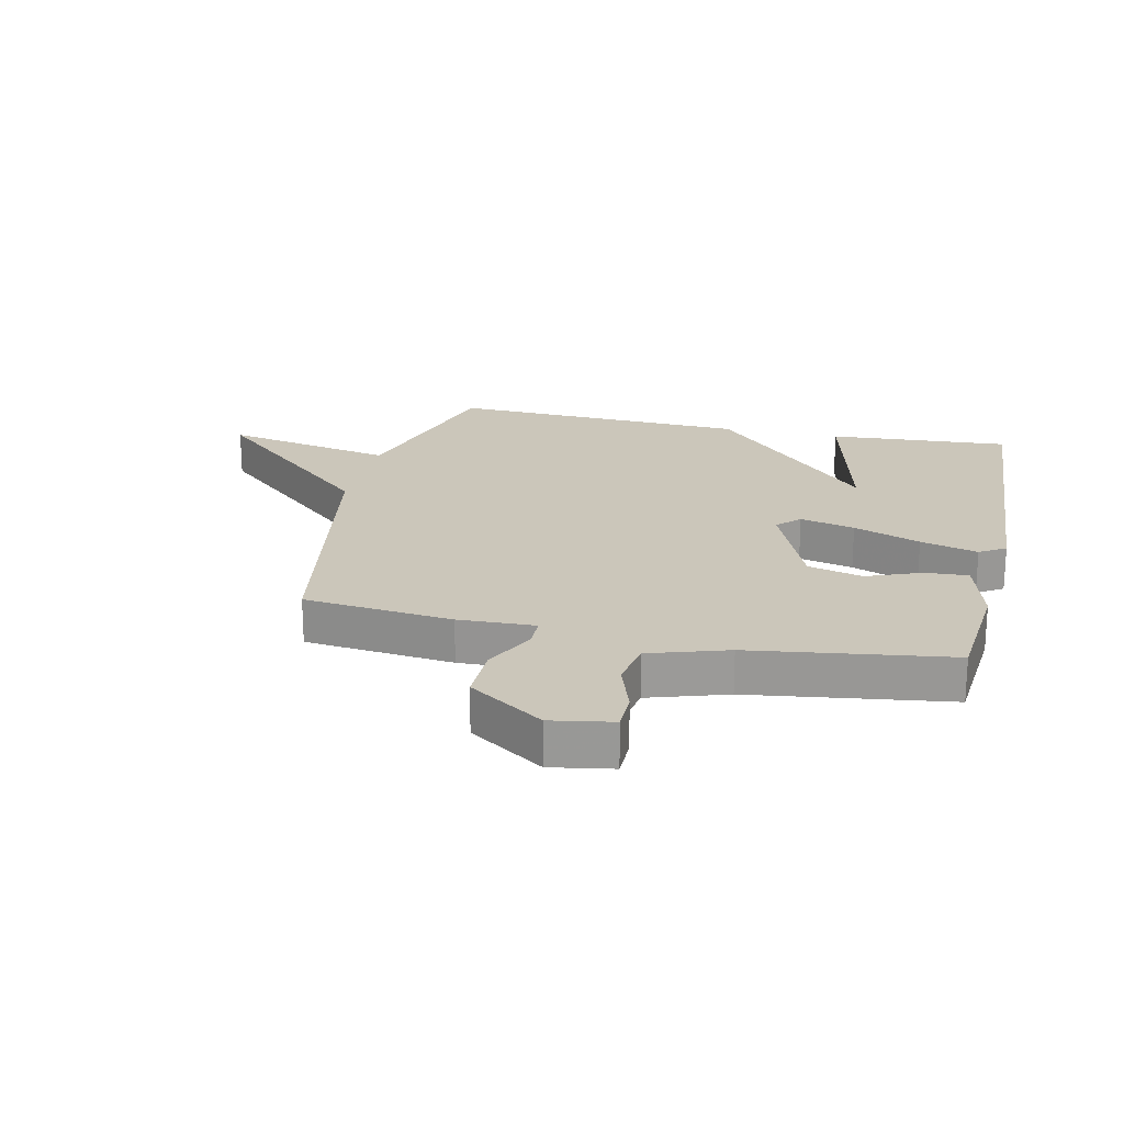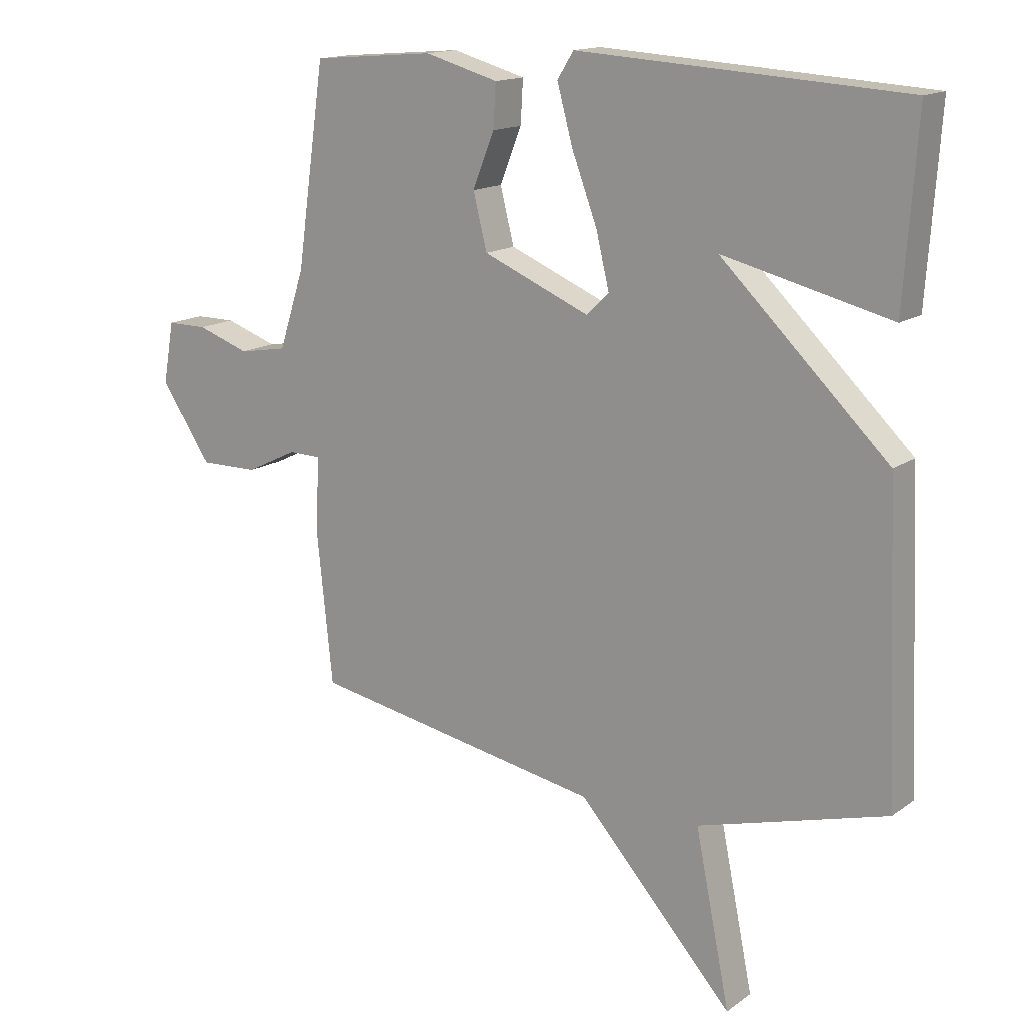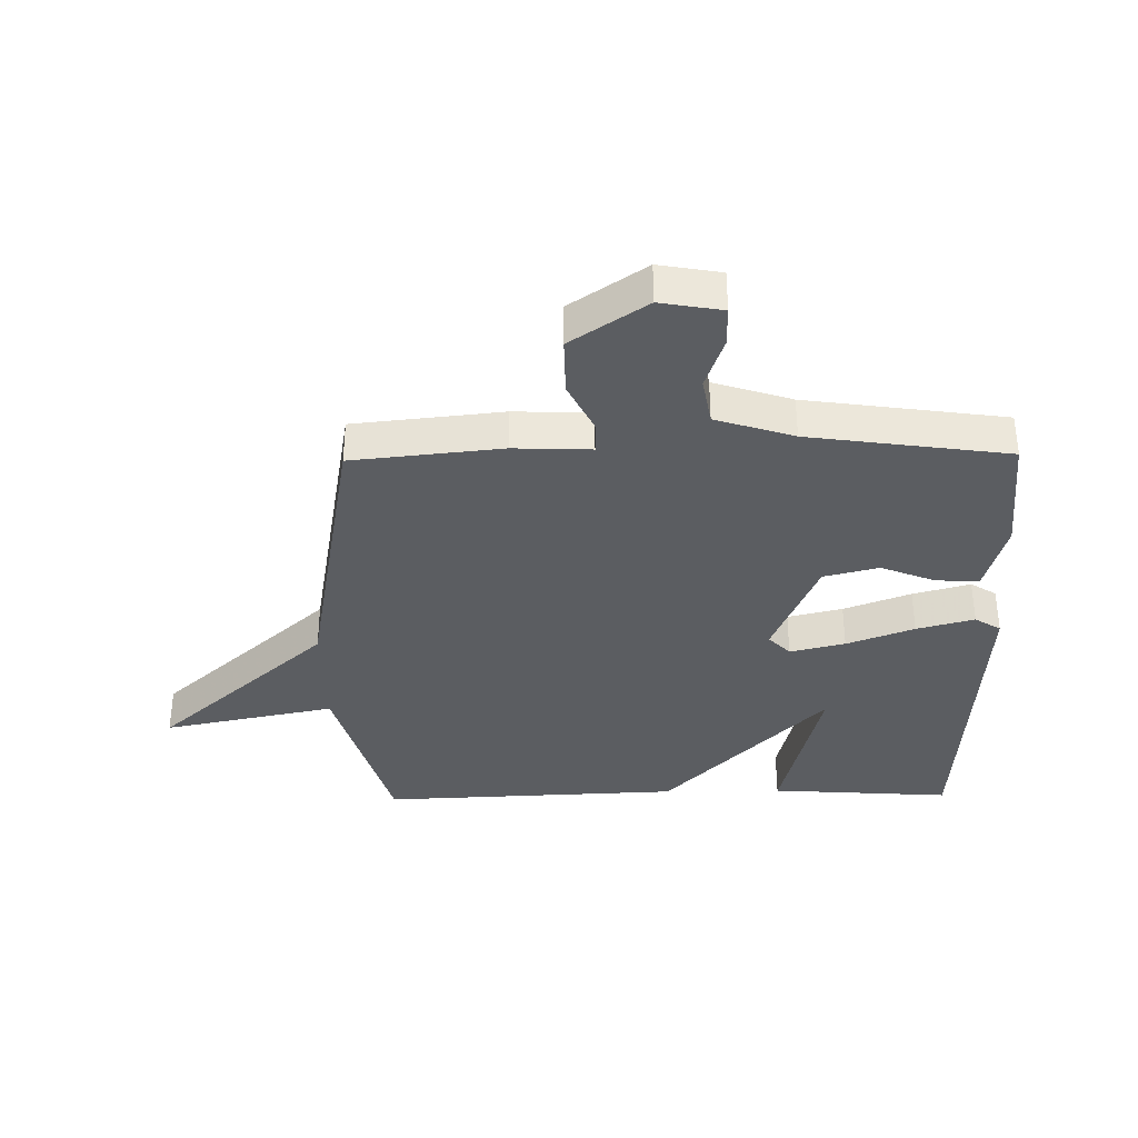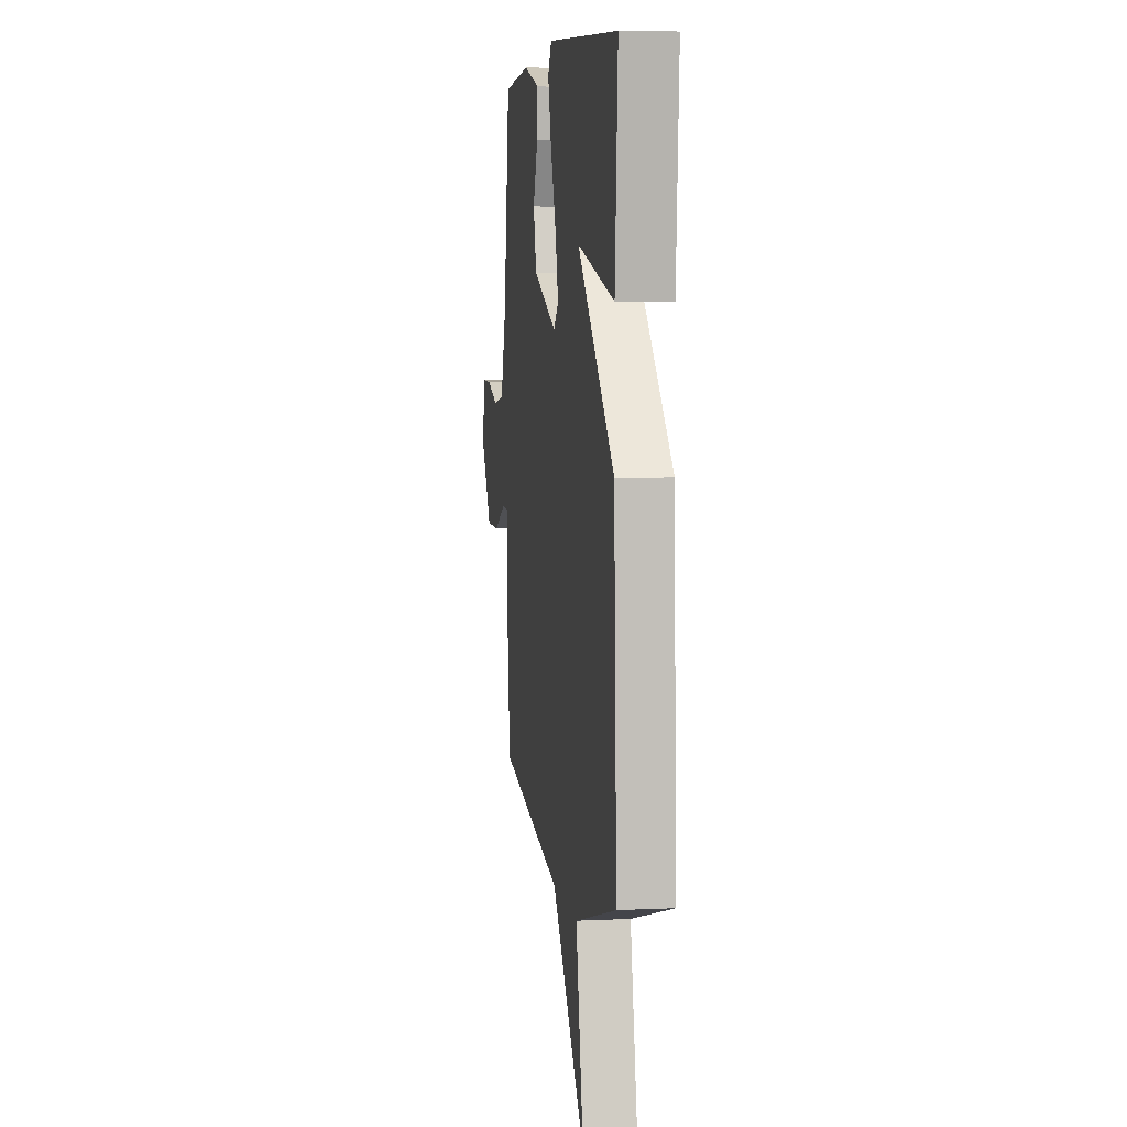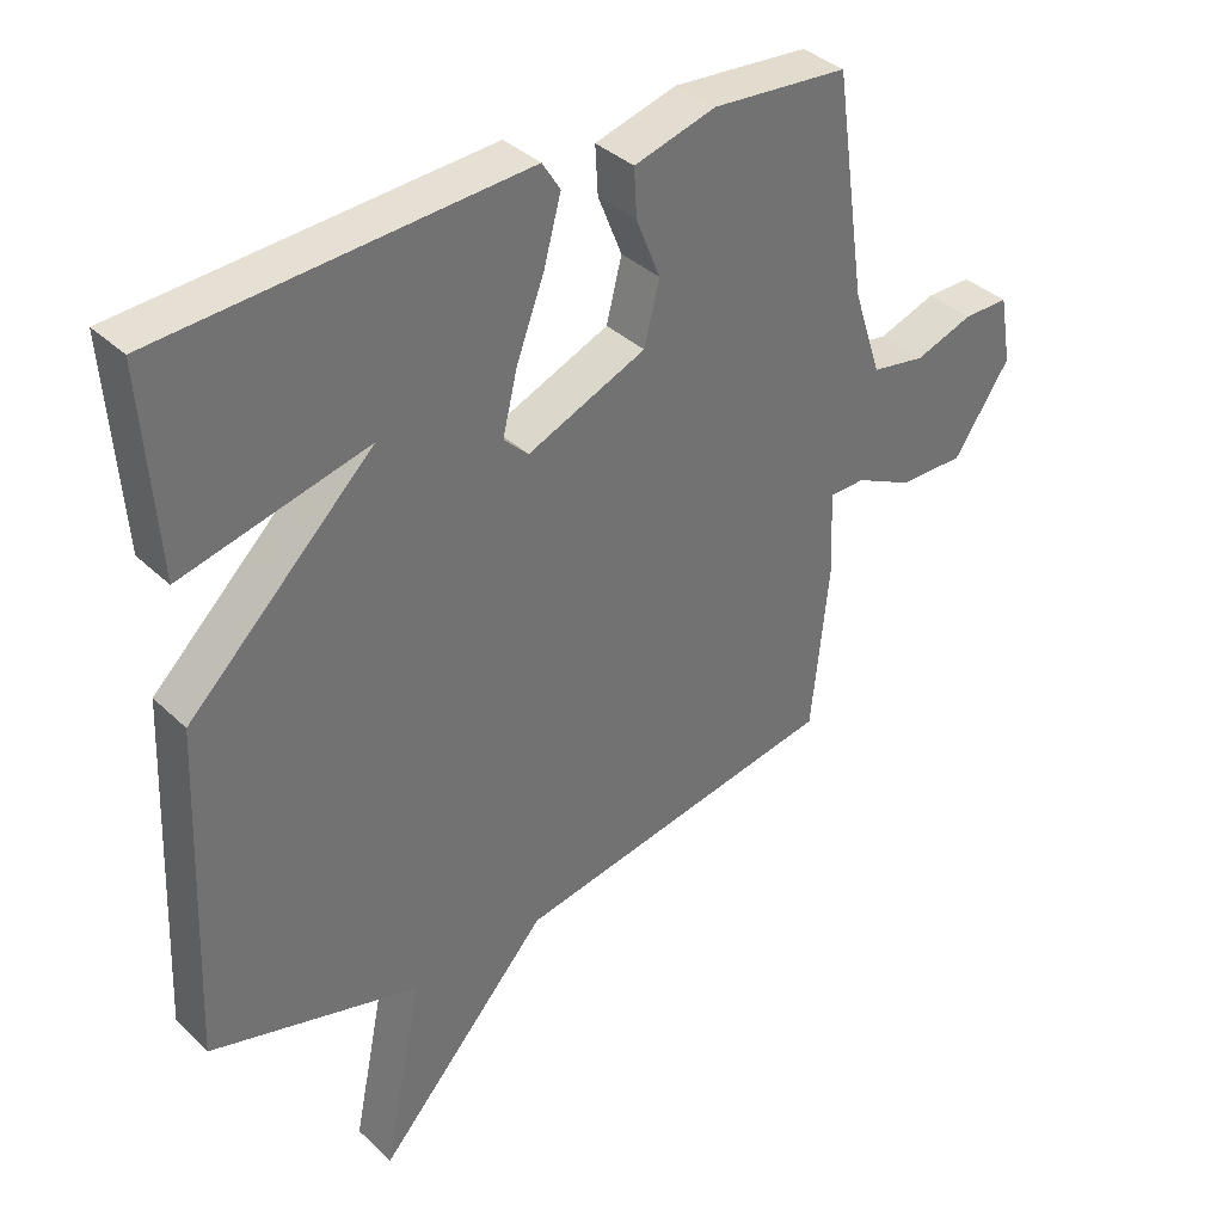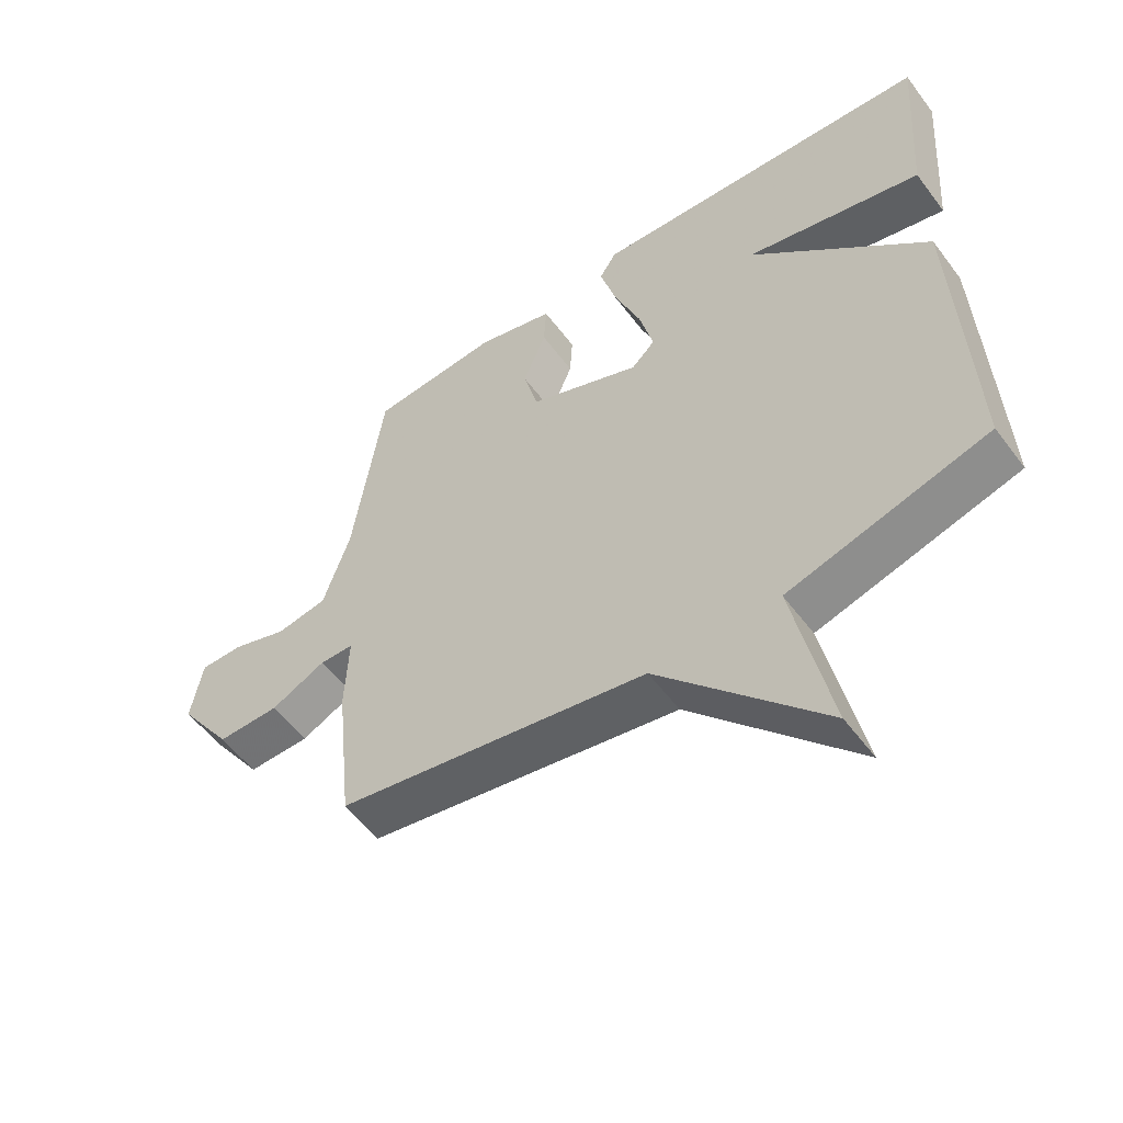
<metadata>
{"format":"obj","ext":"obj","renderer":"f3d","projection":"perspective","resolution":1024,"background":"white","views":[{"elev":21.1,"azim":-77.2,"up":"+Y"},{"elev":15.2,"azim":34.6,"up":"+Z"},{"elev":-35.6,"azim":-89.1,"up":"+Y"},{"elev":6.2,"azim":81.8,"up":"+Z"},{"elev":37.0,"azim":140.3,"up":"+Z"},{"elev":-55.3,"azim":36.1,"up":"+Z"}]}
</metadata>
<code>
v -0.5 0.07 -0.5
v -0.526 0.07 -0.253
v -0.521 0.07 -0.126
v -0.574 0.07 -0.125
v -0.66 0.07 -0.167
v -0.757 0.07 -0.168
v -0.841 0.07 -0.044
v -0.823 0.07 0.058
v -0.756 0.07 0.058
v -0.669 0.07 0.028
v -0.589 0.07 0.042
v -0.547 0.07 0.171
v -0.5 0.07 0.5
v -0.297 0.07 0.517
v -0.175 0.07 0.483
v -0.179 0.07 0.412
v -0.215 0.07 0.322
v -0.192 0.07 0.231
v -0.015 0.07 0.157
v 0.022 0.07 0.193
v 0 0.07 0.284
v -0.042 0.07 0.395
v -0.068 0.07 0.49
v -0.041 0.07 0.533
v 0.5 0.07 0.5
v 0.479 0.07 0.199
v 0.201 0.07 0.266
v 0.479 0.07 -0.001
v 0.5 0.07 -0.5
v 0.187 0.07 -0.588
v 0.245 0.07 -0.873
v -0.013 0.07 -0.588
v -0.5 0 -0.5
v -0.526 0 -0.253
v -0.521 0 -0.126
v -0.574 0 -0.125
v -0.66 0 -0.167
v -0.757 0 -0.168
v -0.841 0 -0.044
v -0.823 0 0.058
v -0.756 0 0.058
v -0.669 0 0.028
v -0.589 0 0.042
v -0.547 0 0.171
v -0.5 0 0.5
v -0.297 0 0.517
v -0.175 0 0.483
v -0.179 0 0.412
v -0.215 0 0.322
v -0.192 0 0.231
v -0.015 0 0.157
v 0.022 0 0.193
v 0 0 0.284
v -0.042 0 0.395
v -0.068 0 0.49
v -0.041 0 0.533
v 0.5 0 0.5
v 0.479 0 0.199
v 0.201 0 0.266
v 0.479 0 -0.001
v 0.5 0 -0.5
v 0.187 0 -0.588
v 0.245 0 -0.873
v -0.013 0 -0.588
f 30 31 32
f 1 2 3
f 32 1 3
f 30 32 3
f 29 30 3
f 28 29 3
f 27 28 3
f 25 26 27
f 24 25 27
f 23 24 27
f 22 23 27
f 21 22 27
f 20 21 27
f 19 20 27
f 19 27 3
f 18 19 3 4
f 4 5 6
f 18 4 6
f 17 18 6
f 15 16 17
f 14 15 17
f 13 14 17
f 12 13 17
f 11 12 17
f 11 17 6
f 10 11 6 7
f 7 8 9 10
f 64 63 62
f 35 34 33
f 35 33 64
f 35 64 62
f 35 62 61
f 35 61 60
f 35 60 59
f 59 58 57
f 59 57 56
f 59 56 55
f 59 55 54
f 59 54 53
f 59 53 52
f 59 52 51
f 35 59 51
f 36 35 51 50
f 38 37 36
f 38 36 50
f 38 50 49
f 49 48 47
f 49 47 46
f 49 46 45
f 49 45 44
f 49 44 43
f 38 49 43
f 39 38 43 42
f 42 41 40 39
f 1 33 34 2
f 2 34 35 3
f 3 35 36 4
f 4 36 37 5
f 5 37 38 6
f 6 38 39 7
f 7 39 40 8
f 8 40 41 9
f 9 41 42 10
f 10 42 43 11
f 11 43 44 12
f 12 44 45 13
f 13 45 46 14
f 14 46 47 15
f 15 47 48 16
f 16 48 49 17
f 17 49 50 18
f 18 50 51 19
f 19 51 52 20
f 20 52 53 21
f 21 53 54 22
f 22 54 55 23
f 23 55 56 24
f 24 56 57 25
f 25 57 58 26
f 26 58 59 27
f 27 59 60 28
f 28 60 61 29
f 29 61 62 30
f 30 62 63 31
f 31 63 64 32
f 32 64 33 1

</code>
